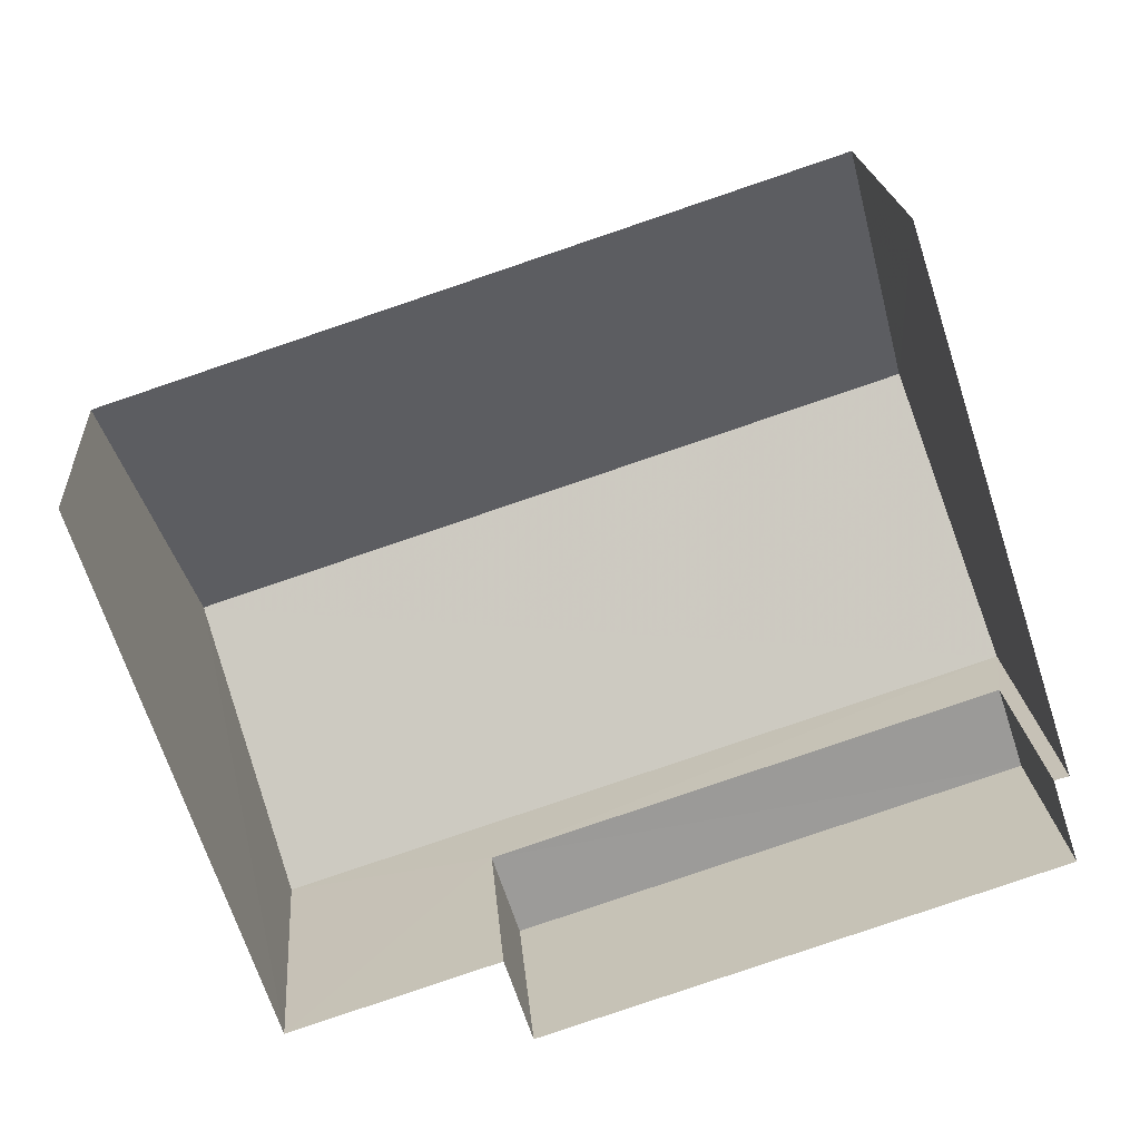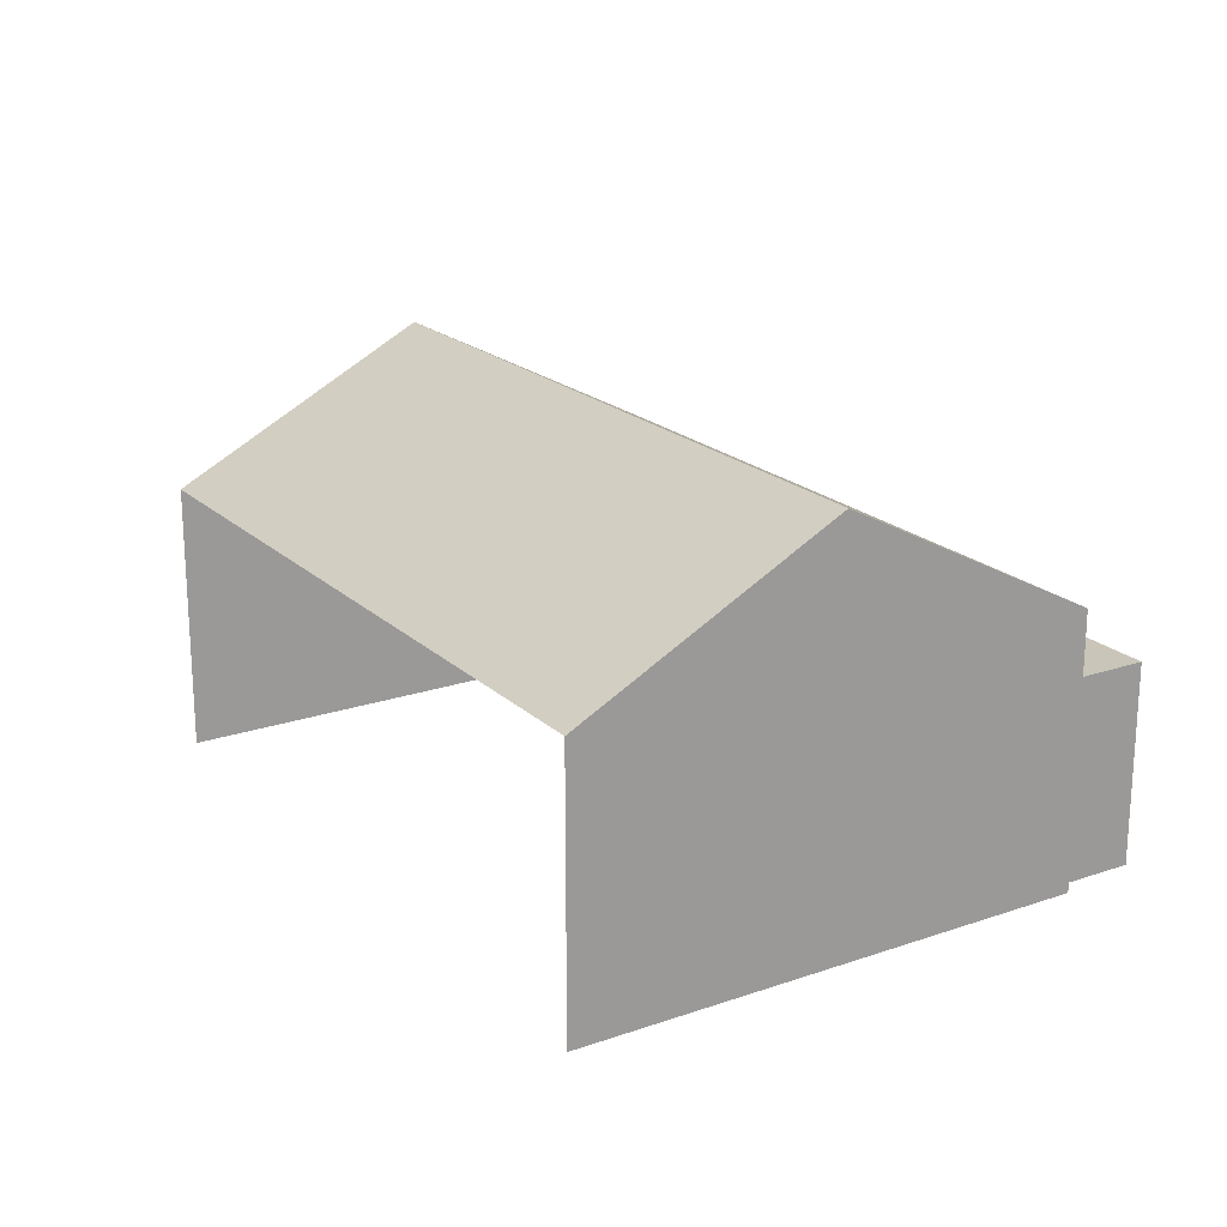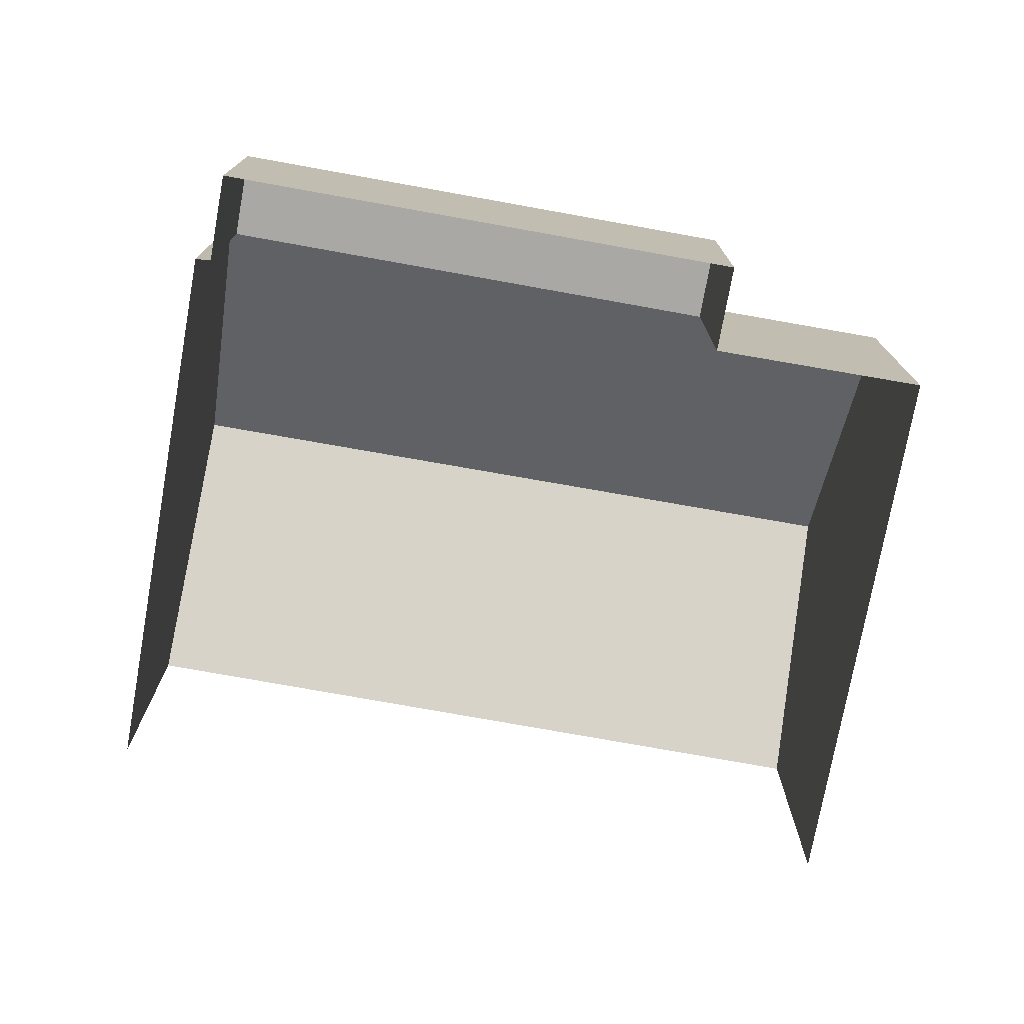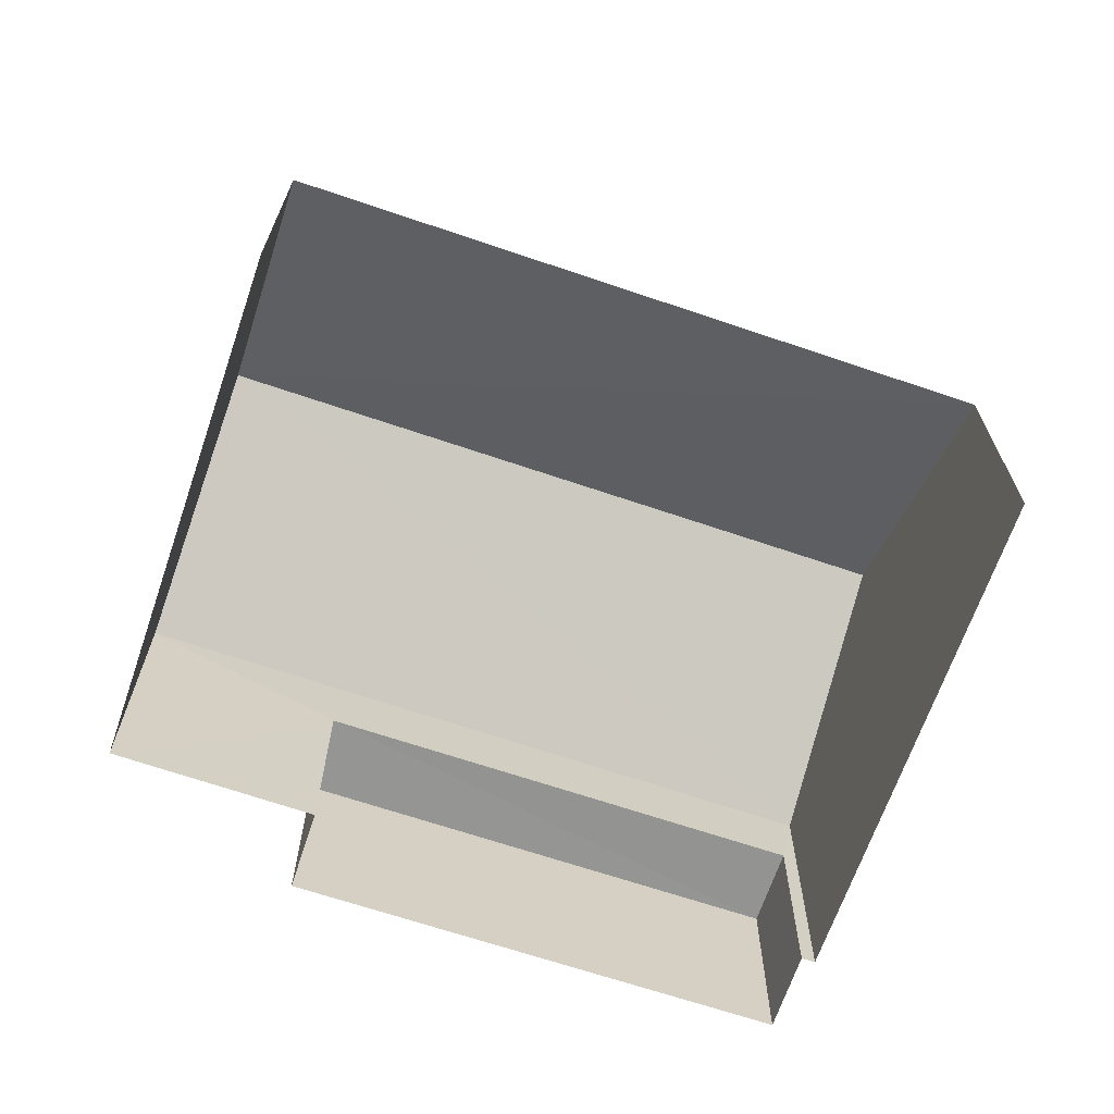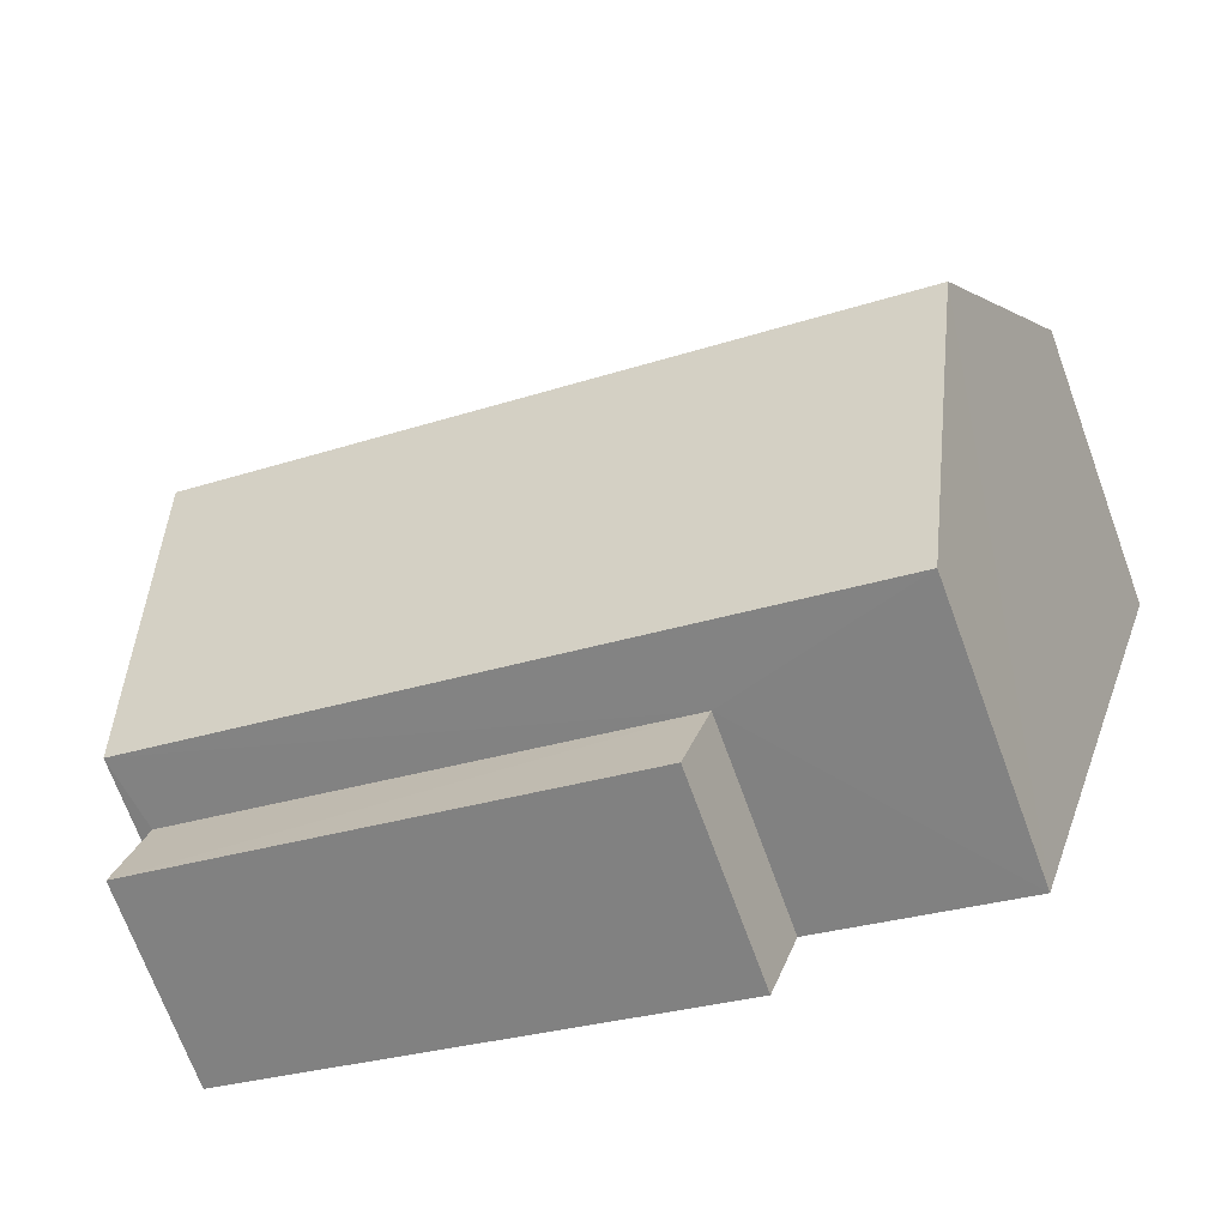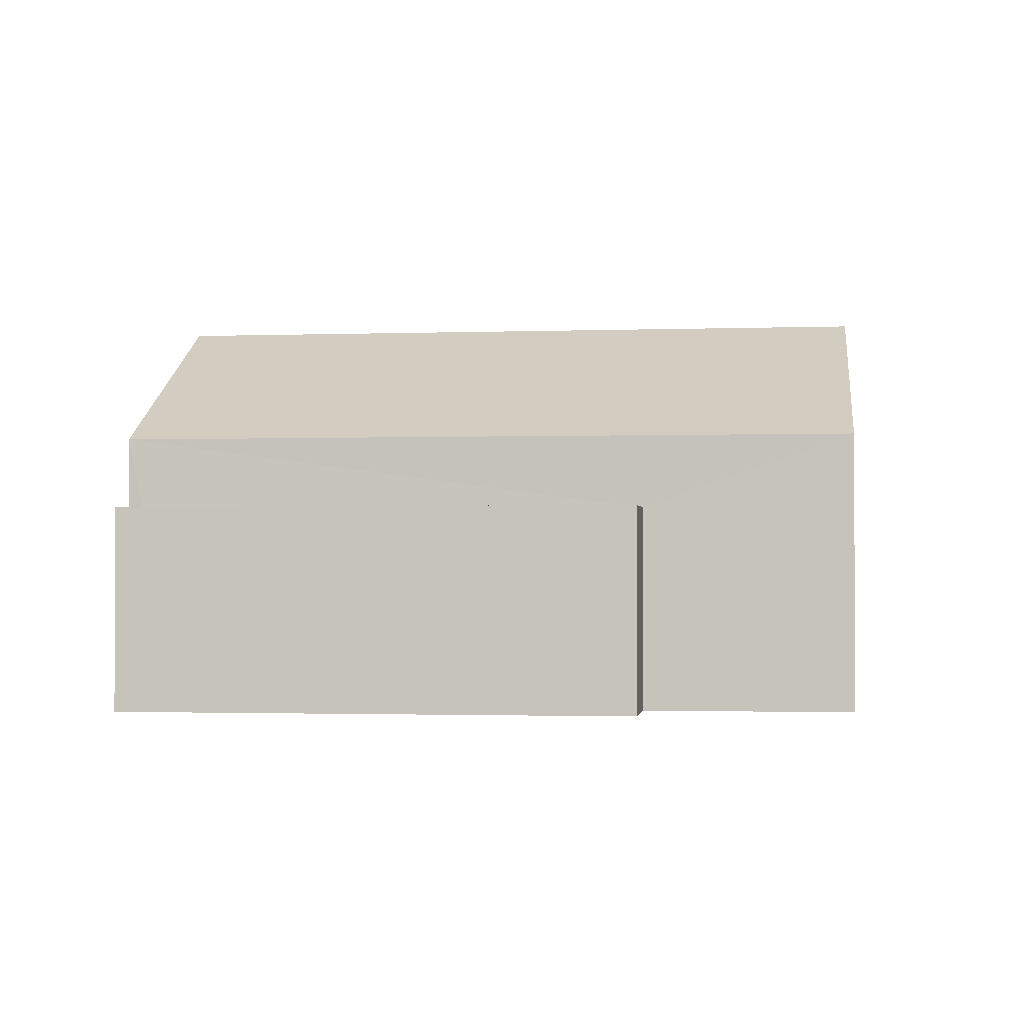
<metadata>
{"format":"obj","ext":"obj","renderer":"f3d","projection":"perspective","resolution":1024,"background":"white","views":[{"elev":20.8,"azim":175.6,"up":"+Y"},{"elev":20.3,"azim":-140.3,"up":"+Z"},{"elev":-75.3,"azim":-28.3,"up":"+Z"},{"elev":-66.9,"azim":143.0,"up":"+Z"},{"elev":-70.9,"azim":20.2,"up":"+Y"},{"elev":-1.6,"azim":-10.8,"up":"+Z"}]}
</metadata>
<code>
v -2.244e+05 -1.279e+05 14.86
v -2.244e+05 -1.279e+05 14.86
v -2.244e+05 -1.279e+05 14.86
v -2.244e+05 -1.279e+05 14.86
v -2.244e+05 -1.279e+05 14.86
v -2.244e+05 -1.279e+05 14.86
v -2.244e+05 -1.279e+05 14.86
v -2.244e+05 -1.279e+05 14.86
v -2.244e+05 -1.279e+05 19.4
v -2.244e+05 -1.279e+05 17.89
v -2.244e+05 -1.279e+05 19.4
v -2.244e+05 -1.279e+05 17.89
v -2.244e+05 -1.279e+05 17.89
v -2.244e+05 -1.279e+05 17.89
v -2.244e+05 -1.279e+05 17.09
v -2.244e+05 -1.279e+05 17.09
v -2.244e+05 -1.279e+05 17.09
v -2.244e+05 -1.279e+05 17.09
f 1 2 3
f 4 1 5
f 6 7 8
f 1 3 6
f 5 1 8
f 1 6 8
f 10 5 8
f 10 12 5
f 9 10 11
f 9 12 10
f 13 14 9
f 11 13 9
f 15 16 17
f 15 18 16
f 6 3 16
f 18 6 16
f 10 8 11
f 8 7 11
f 7 13 11
f 1 17 2
f 1 15 17
f 14 4 9
f 4 5 9
f 5 12 9
f 16 3 2
f 17 16 2
f 18 7 6
f 7 18 13
f 1 4 15
f 14 13 15
f 4 14 15
f 15 13 18

</code>
